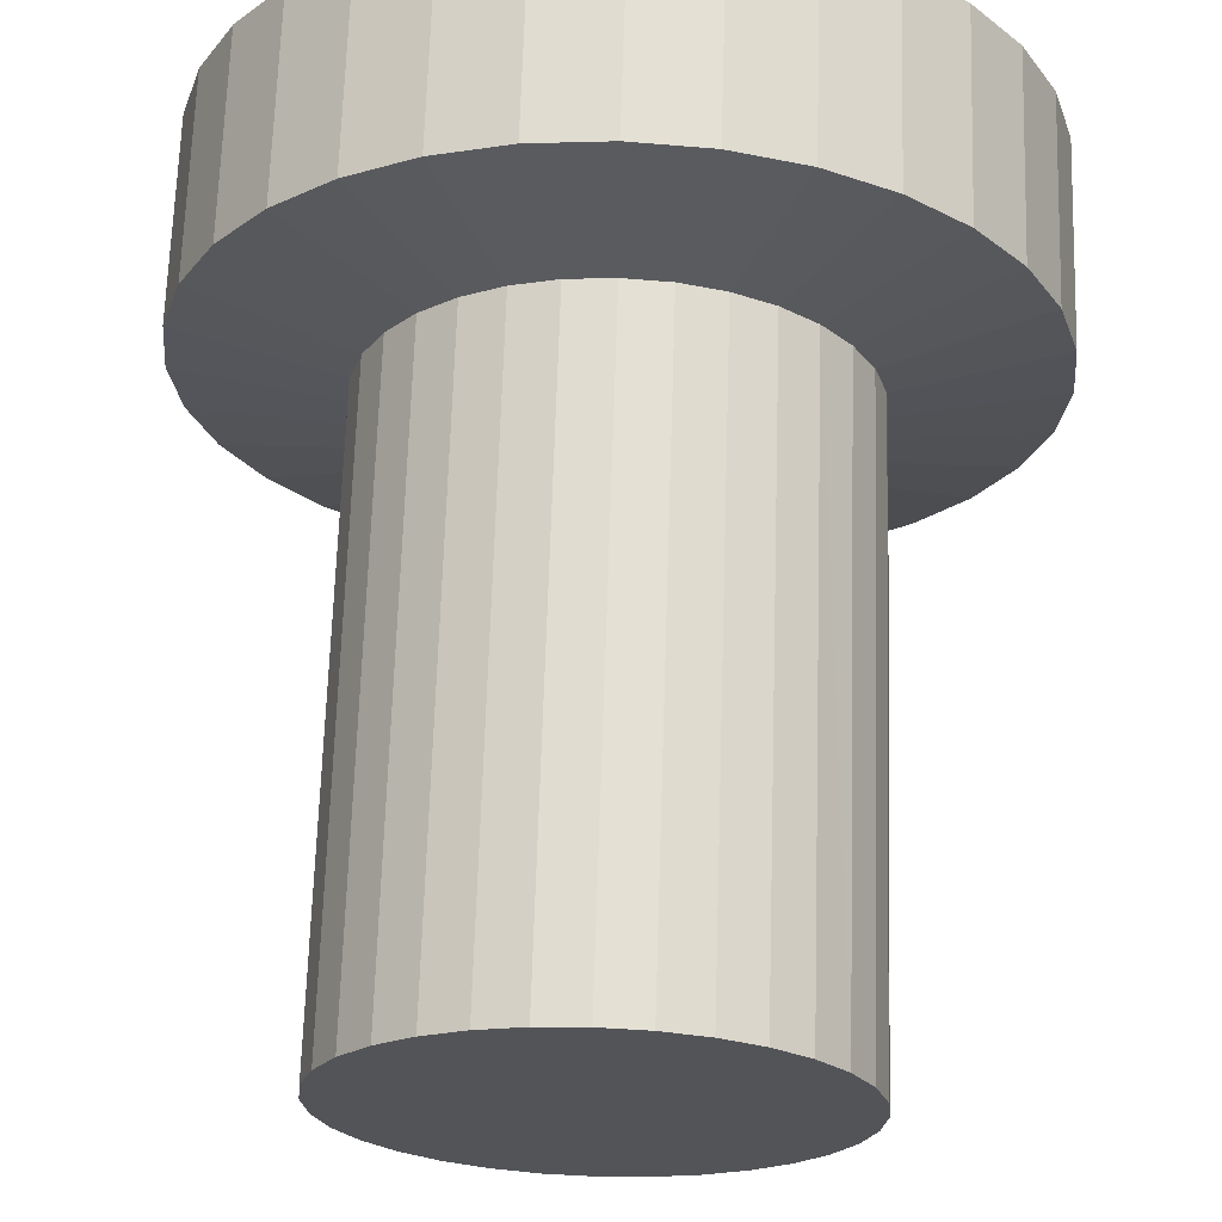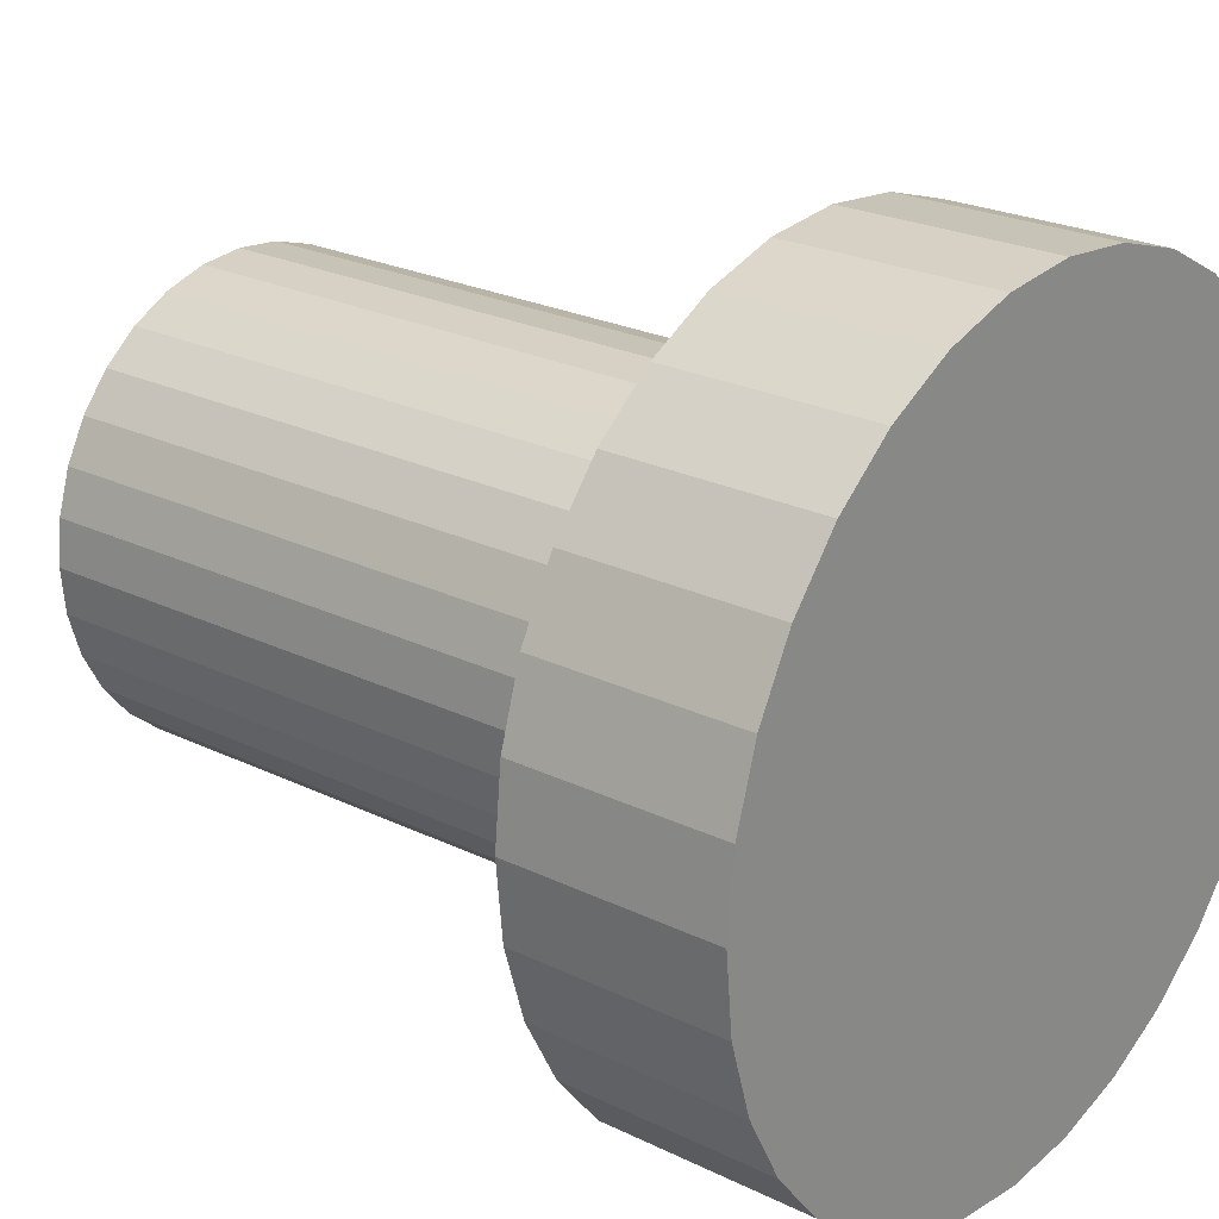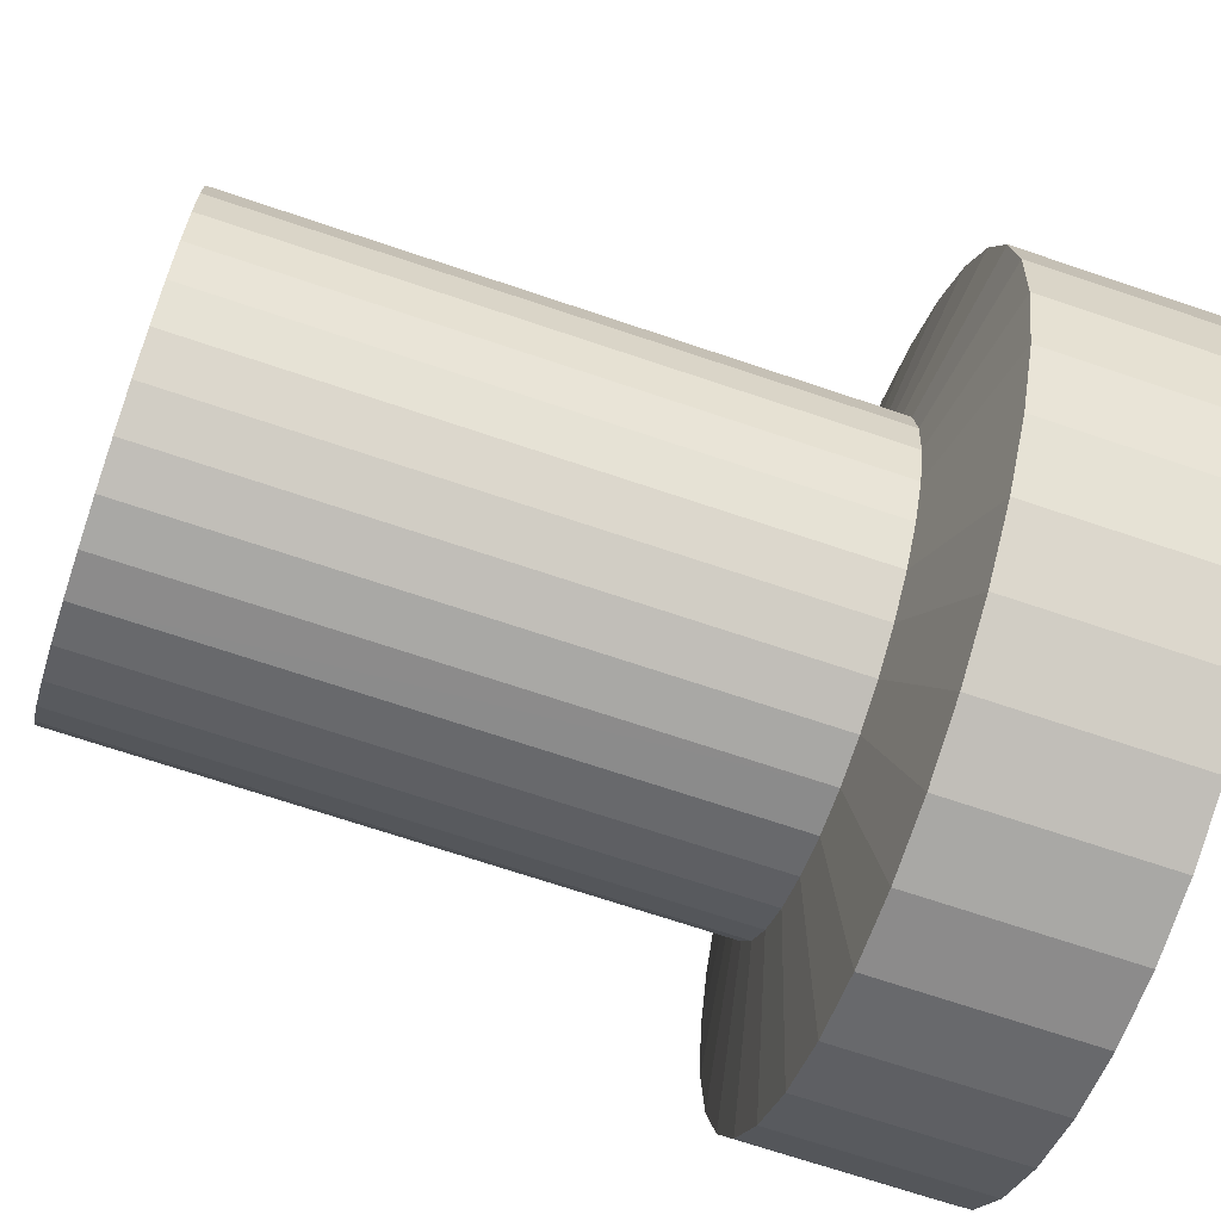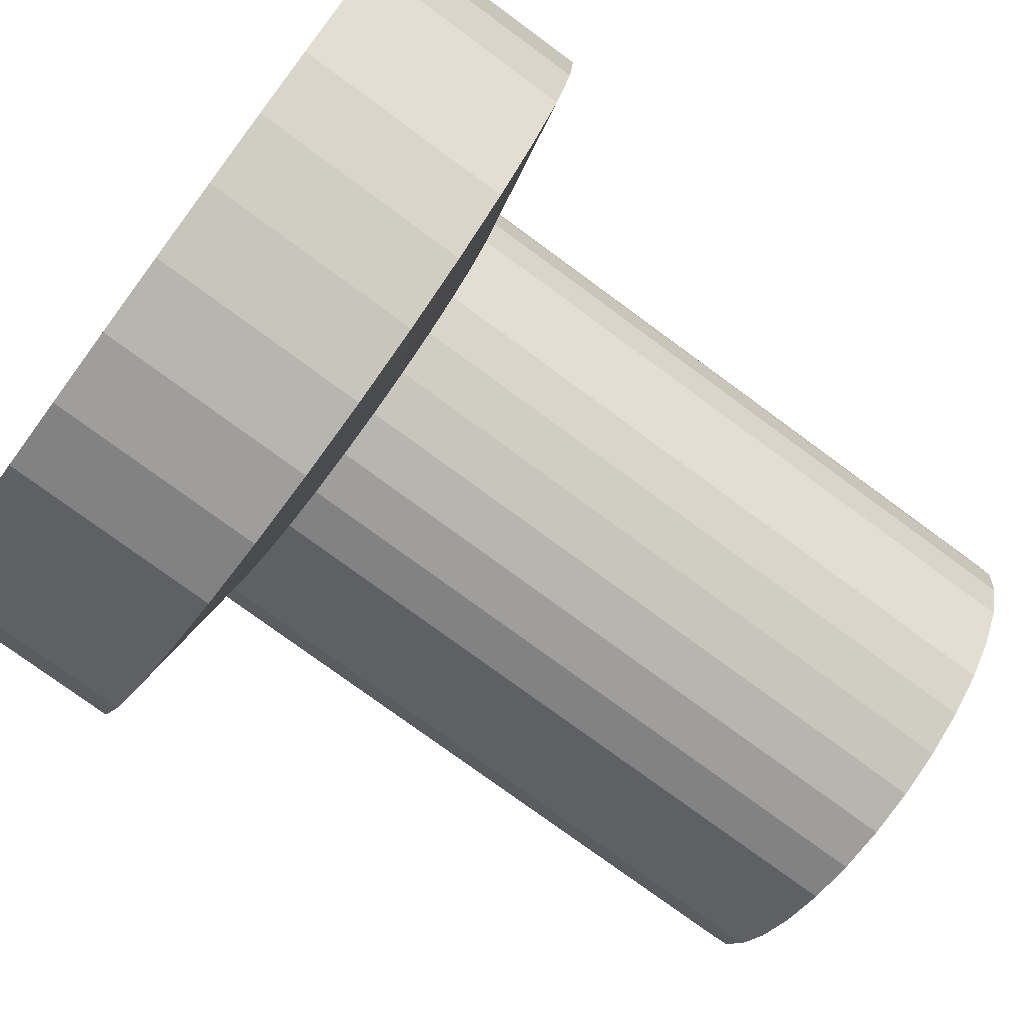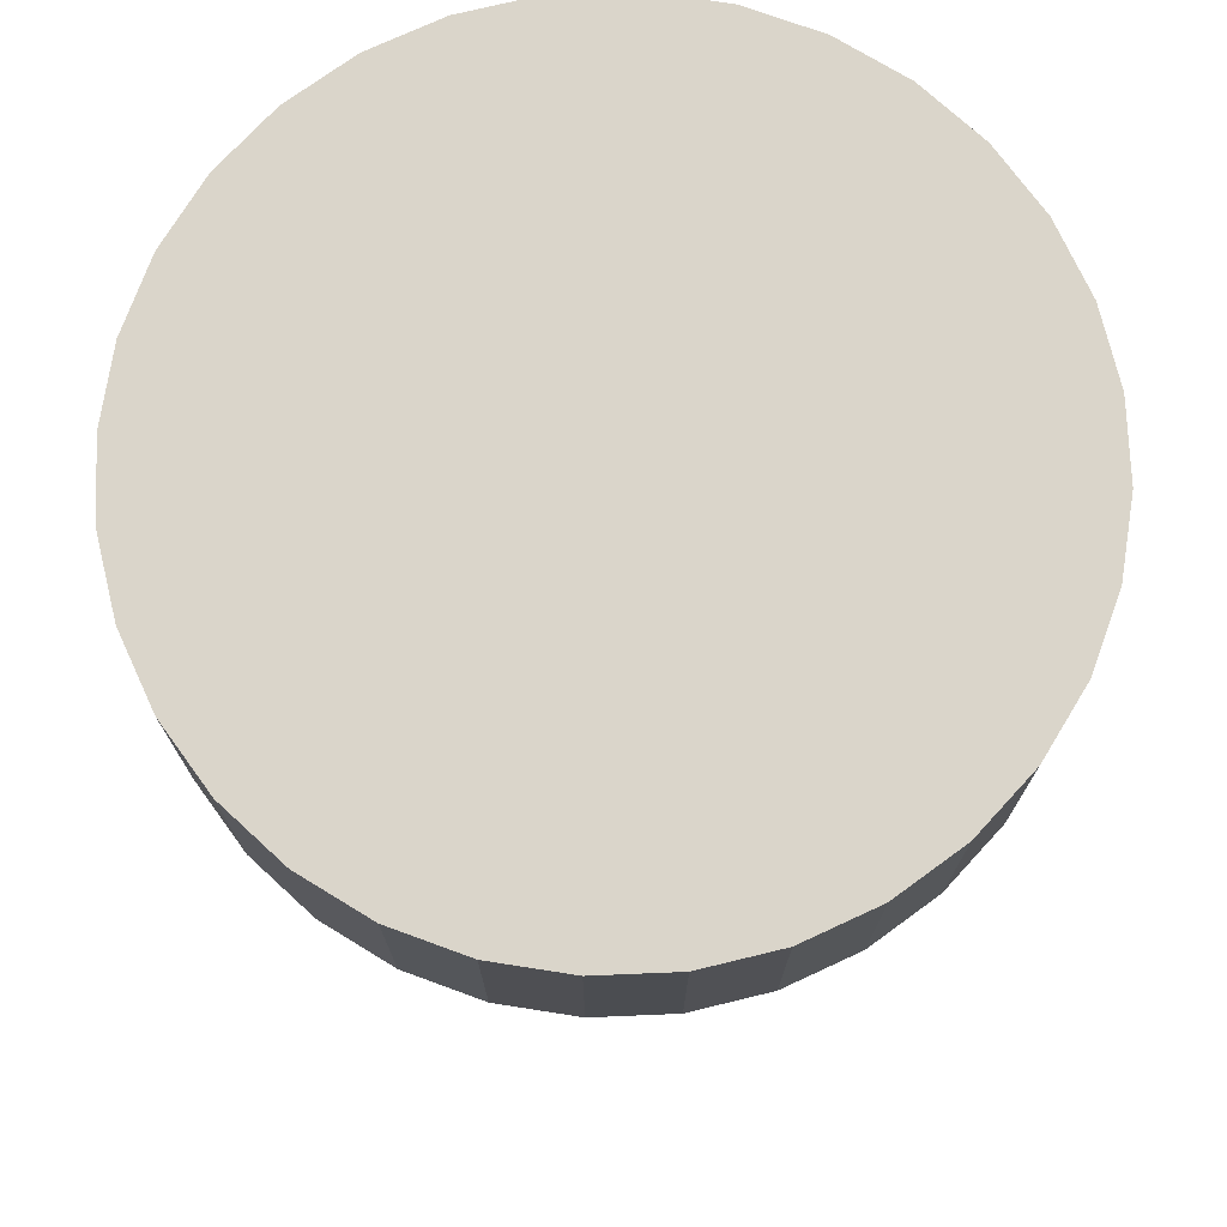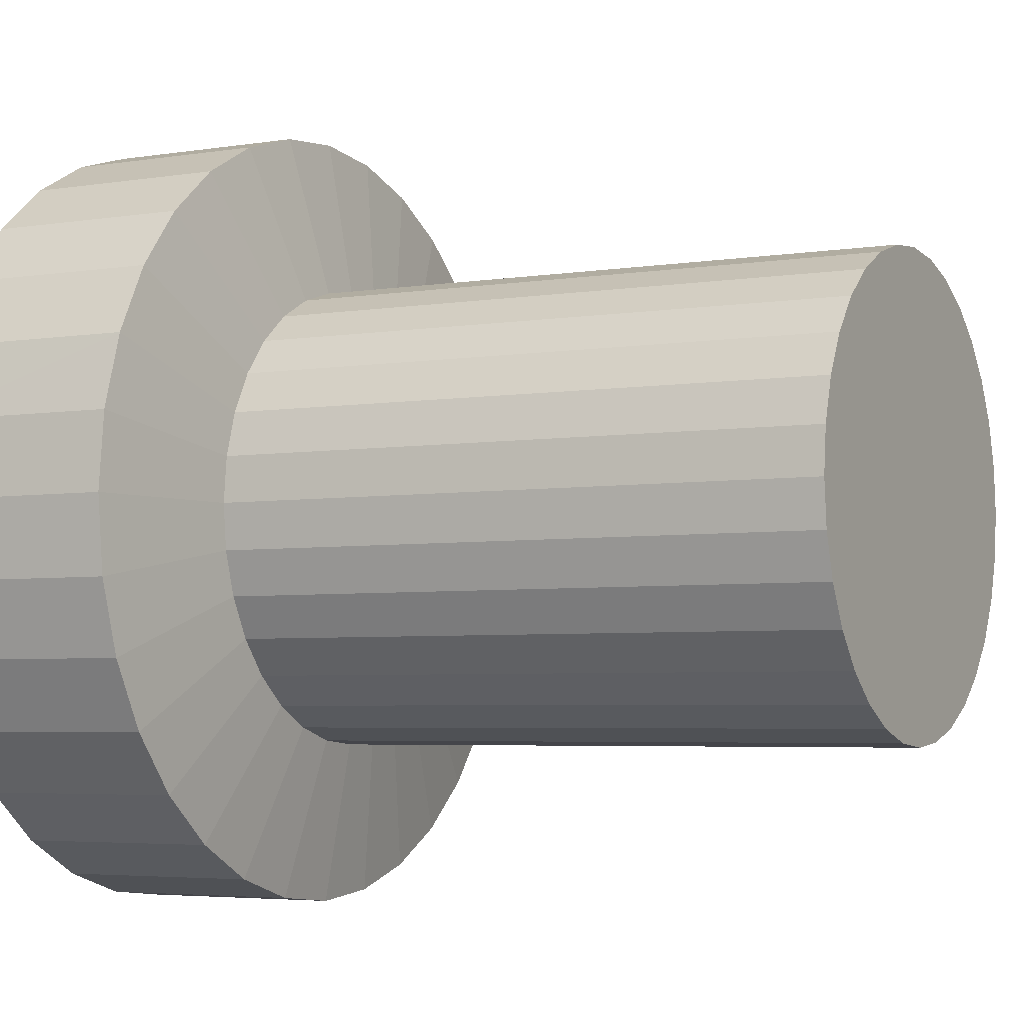
<metadata>
{"format":"obj","ext":"obj","renderer":"f3d","projection":"perspective","resolution":1024,"background":"white","views":[{"elev":66.9,"azim":1.8,"up":"+Z"},{"elev":23.6,"azim":129.4,"up":"+Z"},{"elev":-69.5,"azim":71.3,"up":"+Z"},{"elev":-76.1,"azim":-126.4,"up":"+Z"},{"elev":74.2,"azim":14.5,"up":"+Y"},{"elev":-4.3,"azim":-61.9,"up":"+Z"}]}
</metadata>
<code>
o Circle.033
v 2410 -734.4 -1338
v 2408 -734.4 -1338
v 2406 -734.4 -1337
v 2404 -734.4 -1336
v 2402 -734.4 -1335
v 2401 -734.4 -1333
v 2400 -734.4 -1331
v 2399 -734.4 -1329
v 2399 -734.4 -1327
v 2399 -734.4 -1325
v 2400 -734.4 -1323
v 2401 -734.4 -1321
v 2402 -734.4 -1319
v 2404 -734.4 -1318
v 2406 -734.4 -1317
v 2408 -734.4 -1316
v 2410 -734.4 -1316
v 2412 -734.4 -1316
v 2415 -734.4 -1317
v 2416 -734.4 -1318
v 2418 -734.4 -1319
v 2420 -734.4 -1321
v 2421 -734.4 -1323
v 2421 -734.4 -1325
v 2421 -734.4 -1327
v 2421 -734.4 -1329
v 2421 -734.4 -1331
v 2420 -734.4 -1333
v 2418 -734.4 -1335
v 2416 -734.4 -1336
v 2415 -734.4 -1337
v 2412 -734.4 -1338
v 2408 -734.4 -1338
v 2410 -734.4 -1338
v 2406 -734.4 -1337
v 2404 -734.4 -1336
v 2402 -734.4 -1335
v 2401 -734.4 -1333
v 2400 -734.4 -1331
v 2399 -734.4 -1329
v 2399 -734.4 -1327
v 2399 -734.4 -1325
v 2400 -734.4 -1323
v 2401 -734.4 -1321
v 2402 -734.4 -1319
v 2404 -734.4 -1318
v 2406 -734.4 -1317
v 2408 -734.4 -1316
v 2410 -734.4 -1316
v 2412 -734.4 -1316
v 2415 -734.4 -1317
v 2416 -734.4 -1318
v 2418 -734.4 -1319
v 2420 -734.4 -1321
v 2421 -734.4 -1323
v 2421 -734.4 -1325
v 2421 -734.4 -1327
v 2421 -734.4 -1329
v 2421 -734.4 -1331
v 2420 -734.4 -1333
v 2418 -734.4 -1335
v 2416 -734.4 -1336
v 2415 -734.4 -1337
v 2412 -734.4 -1338
v 2408 -705.1 -1338
v 2410 -705.1 -1338
v 2406 -705.1 -1337
v 2404 -705.1 -1336
v 2402 -705.1 -1335
v 2401 -705.1 -1333
v 2400 -705.1 -1331
v 2399 -705.1 -1329
v 2399 -705.1 -1327
v 2399 -705.1 -1325
v 2400 -705.1 -1323
v 2401 -705.1 -1321
v 2402 -705.1 -1319
v 2404 -705.1 -1318
v 2406 -705.1 -1317
v 2408 -705.1 -1316
v 2410 -705.1 -1316
v 2412 -705.1 -1316
v 2415 -705.1 -1317
v 2416 -705.1 -1318
v 2418 -705.1 -1319
v 2420 -705.1 -1321
v 2421 -705.1 -1323
v 2421 -705.1 -1325
v 2421 -705.1 -1327
v 2421 -705.1 -1329
v 2421 -705.1 -1331
v 2420 -705.1 -1333
v 2418 -705.1 -1335
v 2416 -705.1 -1336
v 2415 -705.1 -1337
v 2412 -705.1 -1338
v 2407 -703.7 -1345
v 2410 -703.7 -1346
v 2403 -703.7 -1344
v 2400 -703.7 -1342
v 2397 -703.7 -1340
v 2395 -703.7 -1337
v 2393 -703.7 -1334
v 2392 -703.7 -1330
v 2392 -703.7 -1327
v 2392 -703.7 -1323
v 2393 -703.7 -1320
v 2395 -703.7 -1316
v 2397 -703.7 -1314
v 2400 -703.7 -1311
v 2403 -703.7 -1309
v 2407 -703.7 -1308
v 2410 -703.7 -1308
v 2414 -703.7 -1308
v 2417 -703.7 -1309
v 2421 -703.7 -1311
v 2424 -703.7 -1314
v 2426 -703.7 -1316
v 2428 -703.7 -1320
v 2429 -703.7 -1323
v 2429 -703.7 -1327
v 2429 -703.7 -1330
v 2428 -703.7 -1334
v 2426 -703.7 -1337
v 2424 -703.7 -1340
v 2421 -703.7 -1342
v 2417 -703.7 -1344
v 2414 -703.7 -1345
v 2407 -693.7 -1345
v 2410 -693.7 -1346
v 2403 -693.7 -1344
v 2400 -693.7 -1342
v 2397 -693.7 -1340
v 2395 -693.7 -1337
v 2393 -693.7 -1334
v 2392 -693.7 -1330
v 2392 -693.7 -1327
v 2392 -693.7 -1323
v 2393 -693.7 -1320
v 2395 -693.7 -1316
v 2397 -693.7 -1314
v 2400 -693.7 -1311
v 2403 -693.7 -1309
v 2407 -693.7 -1308
v 2410 -693.7 -1308
v 2414 -693.7 -1308
v 2417 -693.7 -1309
v 2421 -693.7 -1311
v 2424 -693.7 -1314
v 2426 -693.7 -1316
v 2428 -693.7 -1320
v 2429 -693.7 -1323
v 2429 -693.7 -1327
v 2429 -693.7 -1330
v 2428 -693.7 -1334
v 2426 -693.7 -1337
v 2424 -693.7 -1340
v 2421 -693.7 -1342
v 2417 -693.7 -1344
v 2414 -693.7 -1345
f 19 11 3
f 49 80 48
f 8 41 40
f 22 55 54
f 9 42 41
f 23 56 55
f 10 43 42
f 24 57 56
f 11 44 43
f 25 58 57
f 12 45 44
f 26 59 58
f 13 46 45
f 27 60 59
f 14 47 46
f 1 33 34
f 28 61 60
f 15 48 47
f 2 35 33
f 29 62 61
f 16 49 48
f 3 36 35
f 30 63 62
f 17 50 49
f 4 37 36
f 31 64 63
f 18 51 50
f 5 38 37
f 32 34 64
f 19 52 51
f 6 39 38
f 20 53 52
f 7 40 39
f 21 54 53
f 84 115 83
f 36 67 35
f 63 94 62
f 50 81 49
f 37 68 36
f 64 95 63
f 51 82 50
f 38 69 37
f 34 96 64
f 52 83 51
f 39 70 38
f 53 84 52
f 40 71 39
f 54 85 53
f 41 72 40
f 55 86 54
f 42 73 41
f 56 87 55
f 43 74 42
f 57 88 56
f 44 75 43
f 58 89 57
f 45 76 44
f 59 90 58
f 46 77 45
f 60 91 59
f 47 78 46
f 33 66 34
f 61 92 60
f 48 79 47
f 35 65 33
f 62 93 61
f 119 150 118
f 70 103 102
f 85 116 84
f 71 104 103
f 86 117 85
f 73 104 72
f 87 118 86
f 73 106 105
f 88 119 87
f 75 106 74
f 89 120 88
f 75 108 107
f 89 122 121
f 77 108 76
f 91 122 90
f 77 110 109
f 92 123 91
f 79 110 78
f 66 97 98
f 92 125 124
f 79 112 111
f 65 99 97
f 94 125 93
f 81 112 80
f 67 100 99
f 95 126 94
f 82 113 81
f 68 101 100
f 95 128 127
f 83 114 82
f 69 102 101
f 96 98 128
f 145 153 130
f 106 137 105
f 120 151 119
f 107 138 106
f 121 152 120
f 108 139 107
f 122 153 121
f 109 140 108
f 123 154 122
f 110 141 109
f 124 155 123
f 111 142 110
f 97 130 98
f 125 156 124
f 112 143 111
f 99 129 97
f 126 157 125
f 113 144 112
f 100 131 99
f 127 158 126
f 114 145 113
f 101 132 100
f 128 159 127
f 115 146 114
f 102 133 101
f 98 160 128
f 116 147 115
f 103 134 102
f 117 148 116
f 104 135 103
f 118 149 117
f 105 136 104
f 3 2 1
f 1 32 31
f 31 30 29
f 29 28 27
f 27 26 25
f 25 24 23
f 23 22 21
f 21 20 19
f 19 18 17
f 17 16 15
f 15 14 13
f 13 12 11
f 11 10 9
f 9 8 7
f 7 6 5
f 5 4 3
f 3 1 31
f 31 29 27
f 27 25 23
f 23 21 19
f 19 17 15
f 15 13 11
f 11 9 7
f 7 5 3
f 3 31 27
f 27 23 19
f 19 15 11
f 11 7 3
f 3 27 19
f 49 81 80
f 8 9 41
f 22 23 55
f 9 10 42
f 23 24 56
f 10 11 43
f 24 25 57
f 11 12 44
f 25 26 58
f 12 13 45
f 26 27 59
f 13 14 46
f 27 28 60
f 14 15 47
f 1 2 33
f 28 29 61
f 15 16 48
f 2 3 35
f 29 30 62
f 16 17 49
f 3 4 36
f 30 31 63
f 17 18 50
f 4 5 37
f 31 32 64
f 18 19 51
f 5 6 38
f 32 1 34
f 19 20 52
f 6 7 39
f 20 21 53
f 7 8 40
f 21 22 54
f 84 116 115
f 36 68 67
f 63 95 94
f 50 82 81
f 37 69 68
f 64 96 95
f 51 83 82
f 38 70 69
f 34 66 96
f 52 84 83
f 39 71 70
f 53 85 84
f 40 72 71
f 54 86 85
f 41 73 72
f 55 87 86
f 42 74 73
f 56 88 87
f 43 75 74
f 57 89 88
f 44 76 75
f 58 90 89
f 45 77 76
f 59 91 90
f 46 78 77
f 60 92 91
f 47 79 78
f 33 65 66
f 61 93 92
f 48 80 79
f 35 67 65
f 62 94 93
f 119 151 150
f 70 71 103
f 85 117 116
f 71 72 104
f 86 118 117
f 73 105 104
f 87 119 118
f 73 74 106
f 88 120 119
f 75 107 106
f 89 121 120
f 75 76 108
f 89 90 122
f 77 109 108
f 91 123 122
f 77 78 110
f 92 124 123
f 79 111 110
f 66 65 97
f 92 93 125
f 79 80 112
f 65 67 99
f 94 126 125
f 81 113 112
f 67 68 100
f 95 127 126
f 82 114 113
f 68 69 101
f 95 96 128
f 83 115 114
f 69 70 102
f 96 66 98
f 130 129 131
f 131 132 133
f 133 134 135
f 135 136 137
f 137 138 139
f 139 140 141
f 141 142 143
f 143 144 145
f 145 146 147
f 147 148 149
f 149 150 151
f 151 152 153
f 153 154 155
f 155 156 157
f 157 158 159
f 159 160 130
f 130 131 133
f 133 135 137
f 137 139 141
f 141 143 145
f 145 147 149
f 149 151 153
f 153 155 157
f 157 159 130
f 130 133 137
f 137 141 145
f 145 149 153
f 153 157 130
f 130 137 145
f 106 138 137
f 120 152 151
f 107 139 138
f 121 153 152
f 108 140 139
f 122 154 153
f 109 141 140
f 123 155 154
f 110 142 141
f 124 156 155
f 111 143 142
f 97 129 130
f 125 157 156
f 112 144 143
f 99 131 129
f 126 158 157
f 113 145 144
f 100 132 131
f 127 159 158
f 114 146 145
f 101 133 132
f 128 160 159
f 115 147 146
f 102 134 133
f 98 130 160
f 116 148 147
f 103 135 134
f 117 149 148
f 104 136 135
f 118 150 149
f 105 137 136

</code>
